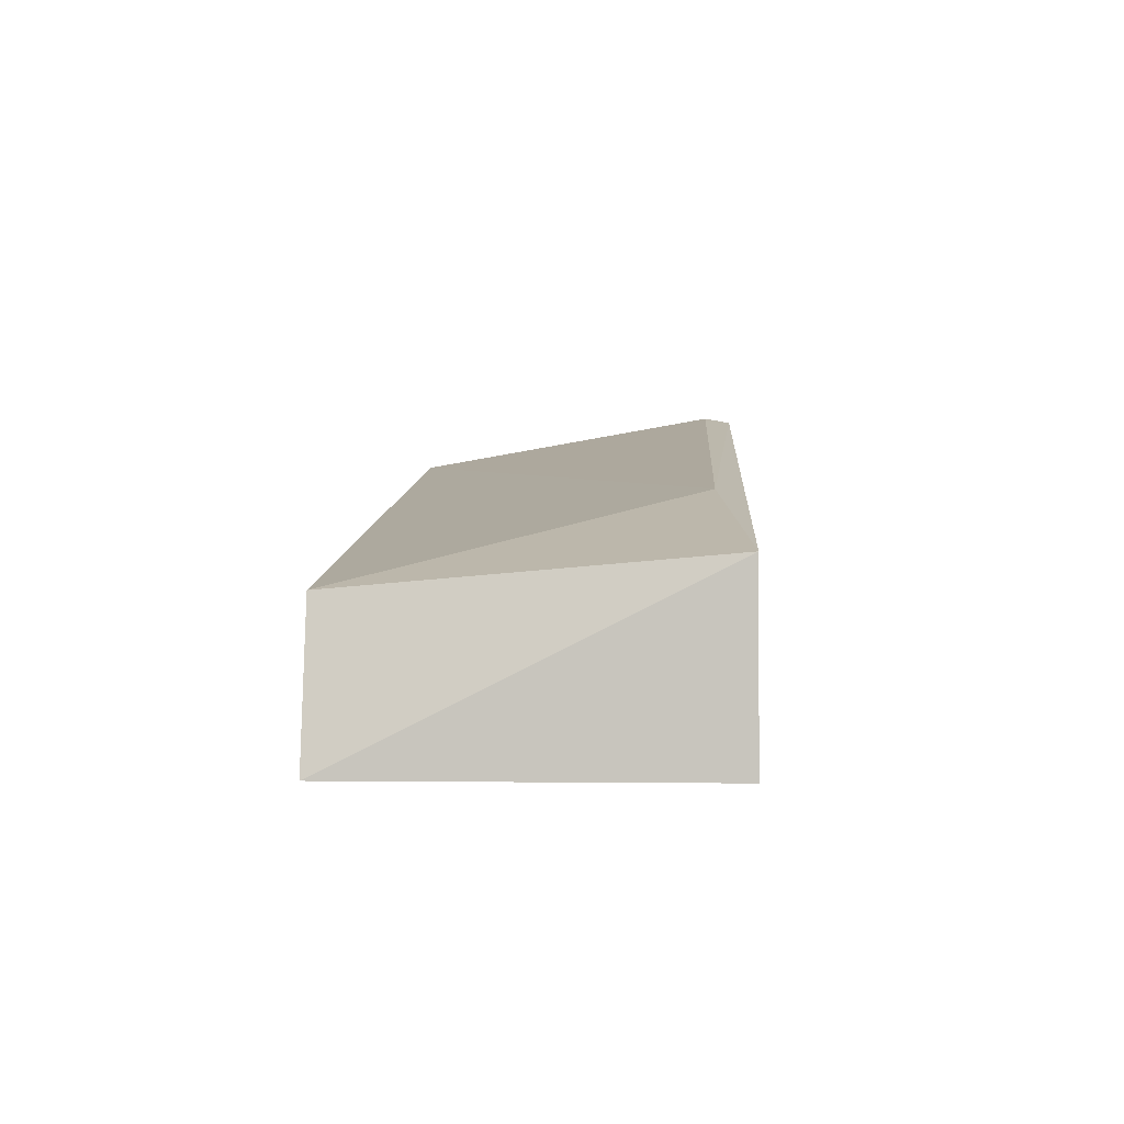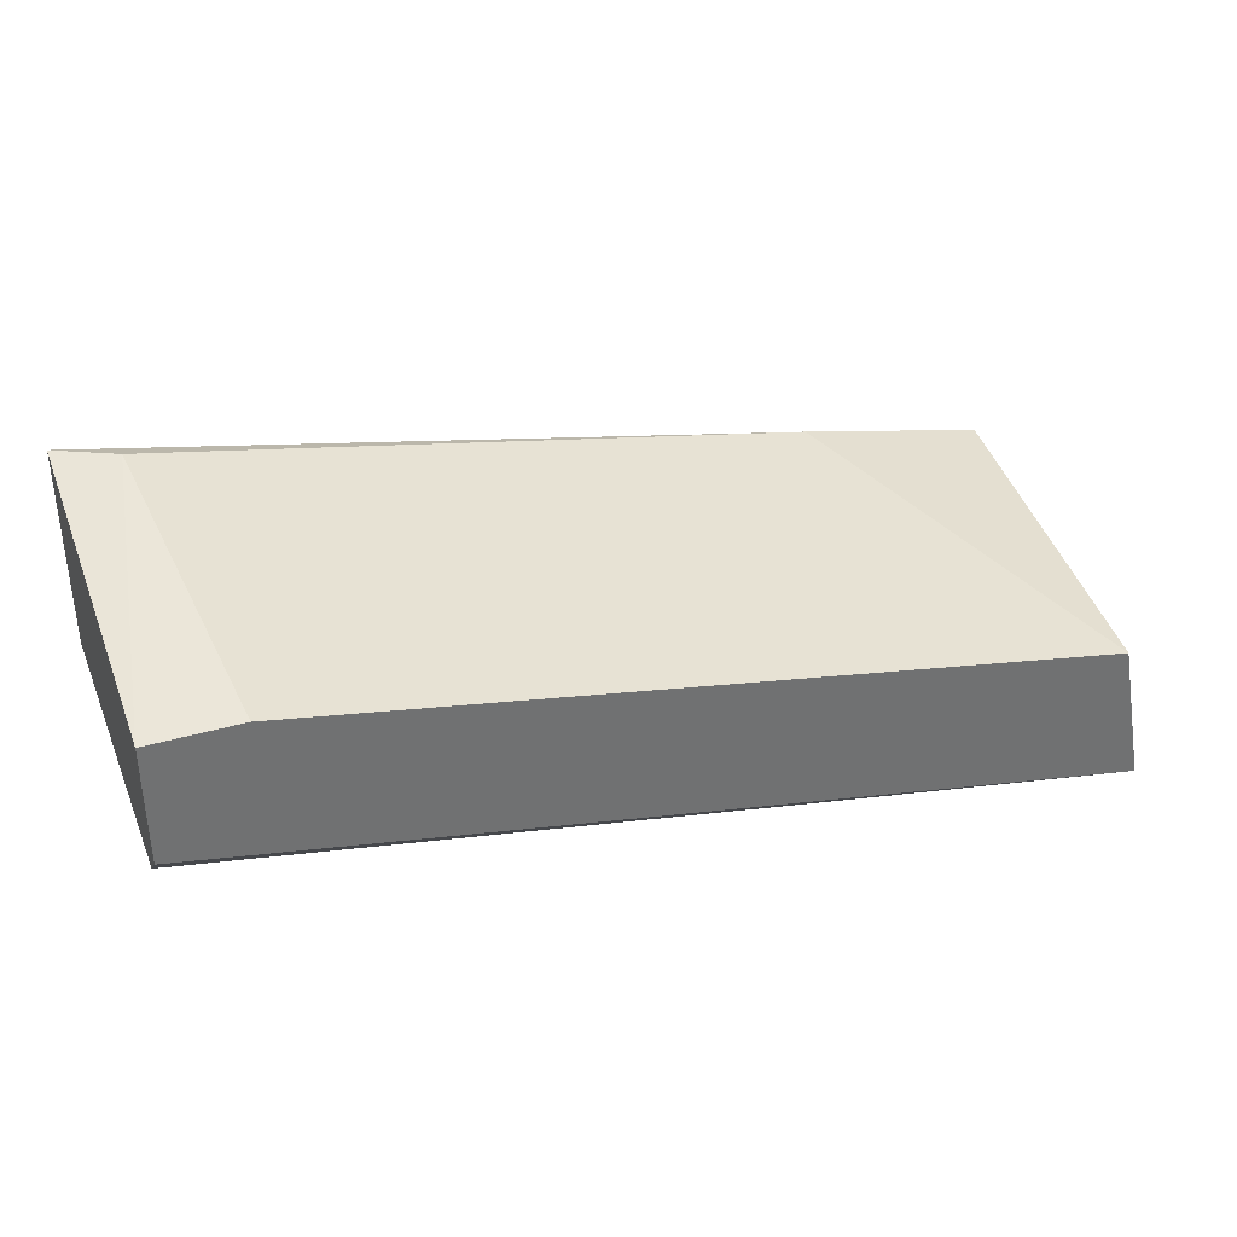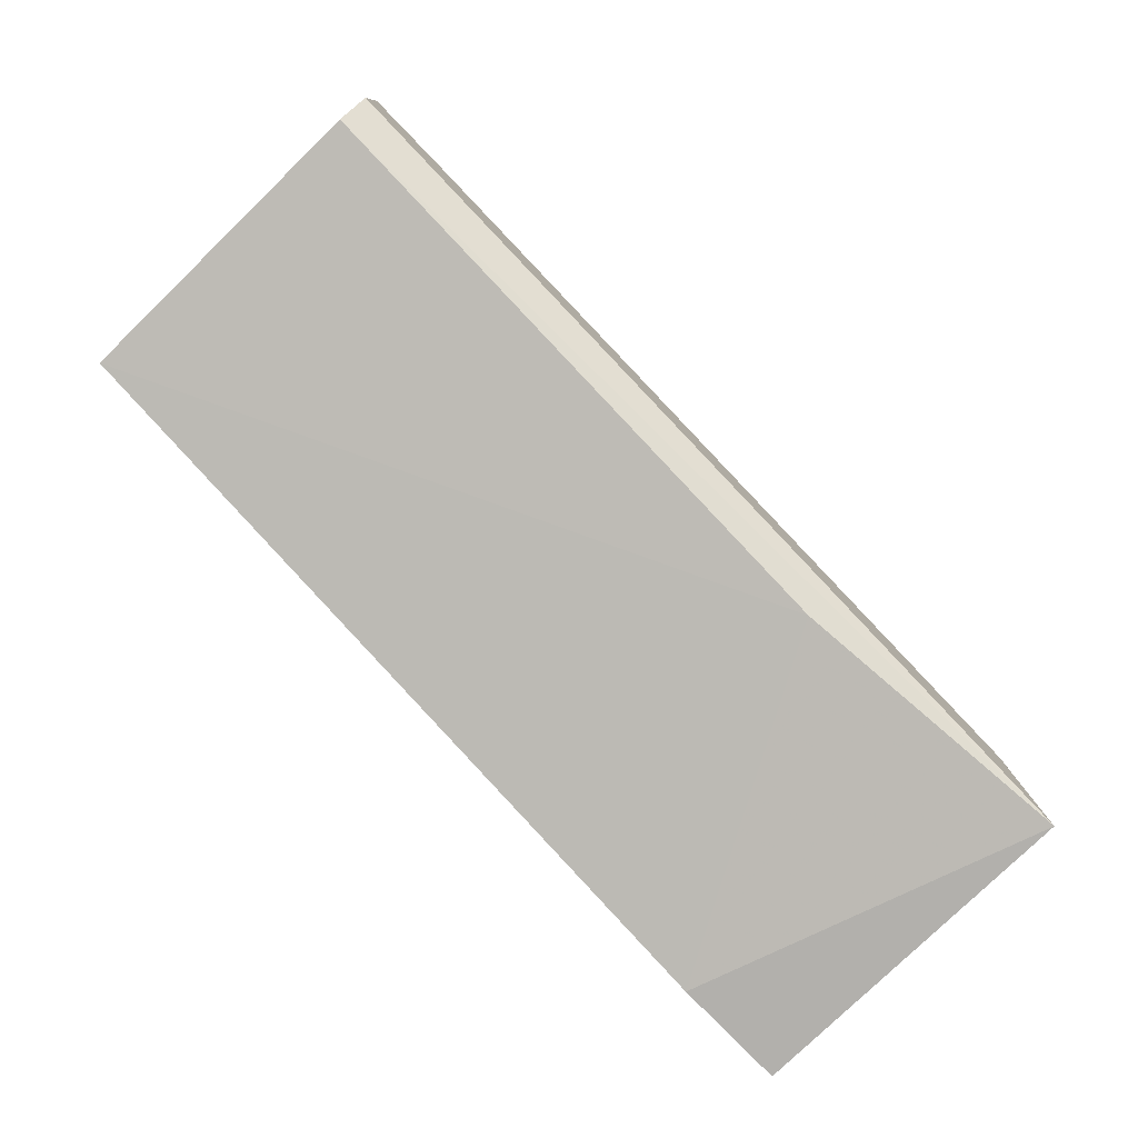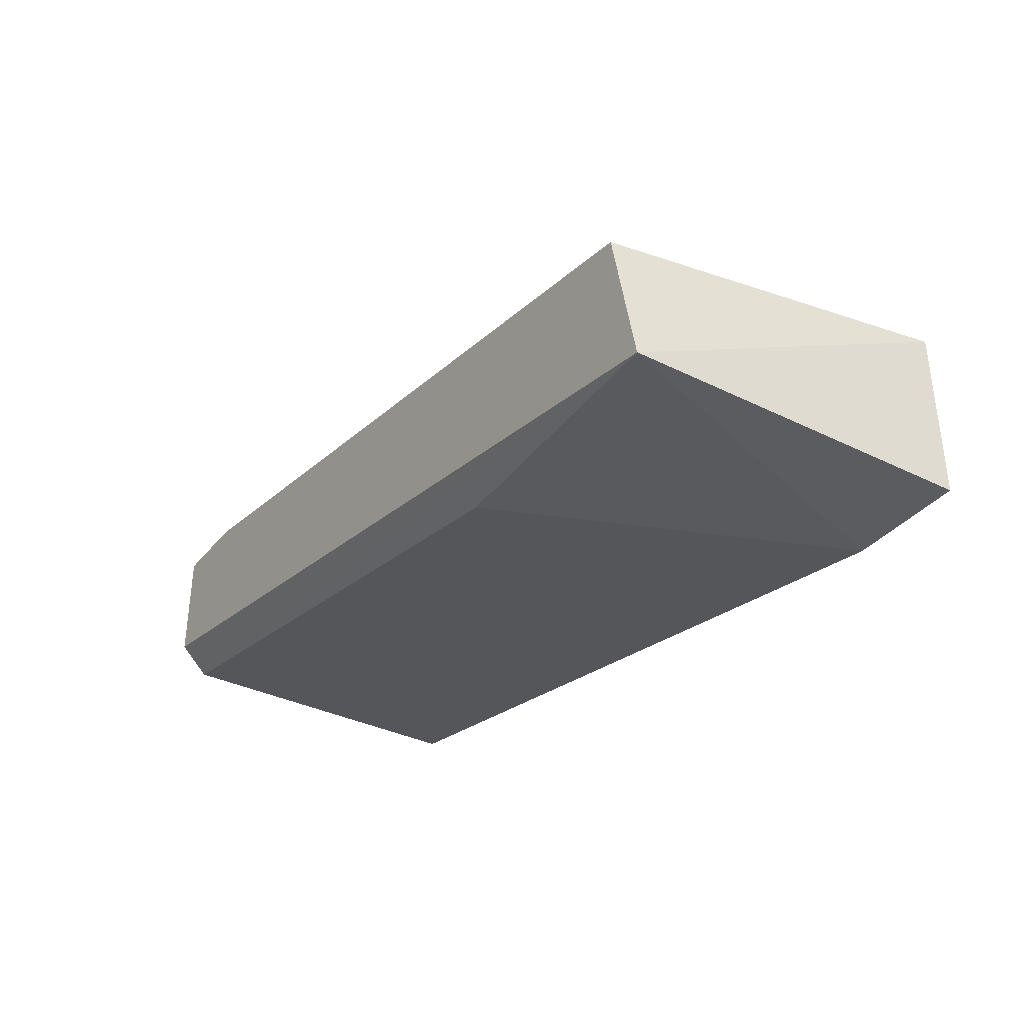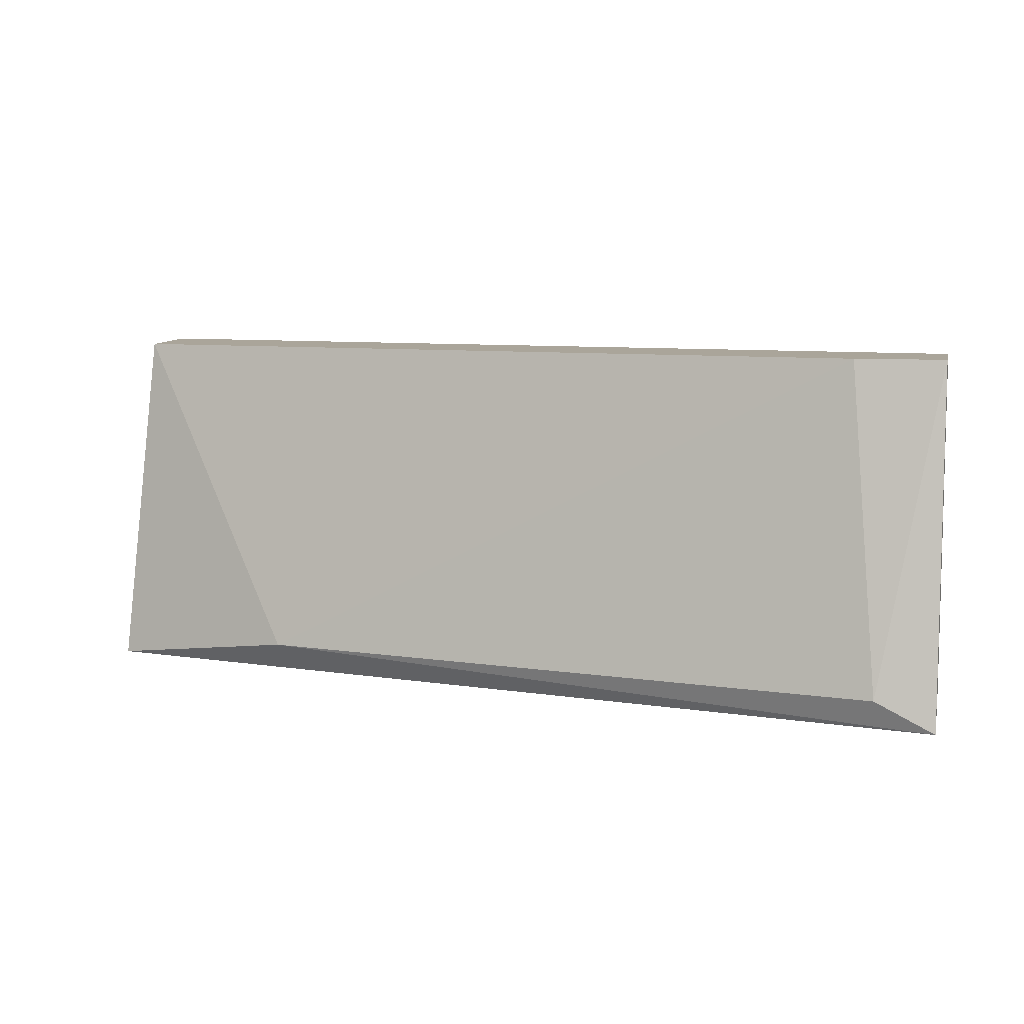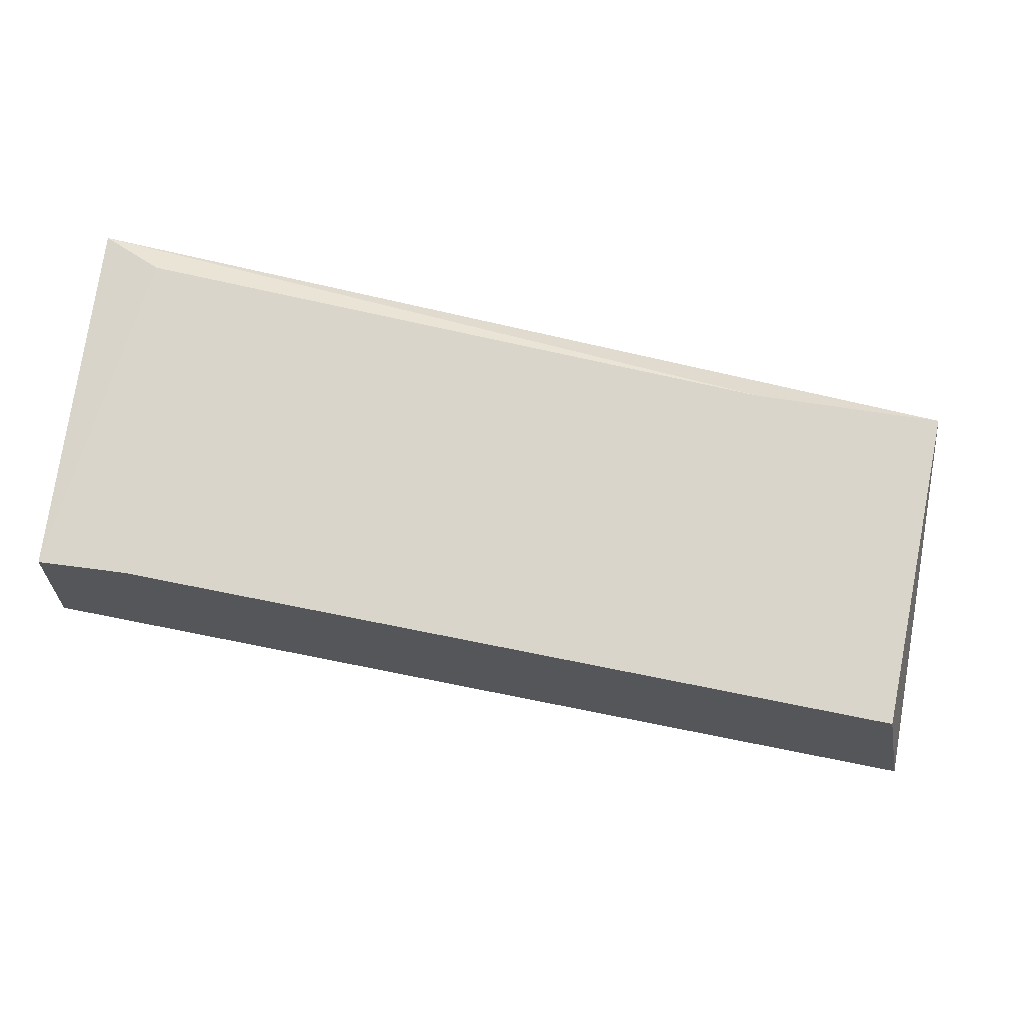
<metadata>
{"format":"obj","ext":"obj","renderer":"f3d","projection":"perspective","resolution":1024,"background":"white","views":[{"elev":-1.0,"azim":-86.7,"up":"+Z"},{"elev":36.0,"azim":159.1,"up":"+Z"},{"elev":-78.7,"azim":134.1,"up":"+Z"},{"elev":-35.2,"azim":-123.3,"up":"+Z"},{"elev":7.7,"azim":13.4,"up":"+Y"},{"elev":64.1,"azim":-172.2,"up":"+Z"}]}
</metadata>
<code>
v 0.1799 0.3077 -0.5543
v 0.04612 0.2559 -0.5801
v 0.04612 0.2559 -0.5543
v 0.04612 0.3077 -0.5801
v 0.1799 0.2559 -0.5586
v 0.1669 0.3077 -0.537
v 0.1799 0.2559 -0.5284
v 0.05044 0.3077 -0.5586
v 0.08926 0.3034 -0.5758
v 0.07632 0.2603 -0.5456
v 0.06338 0.2559 -0.5801
v 0.1799 0.3034 -0.5586
v 0.1799 0.3077 -0.537
v 0.1712 0.2603 -0.5284
f 13 6 14
f 2 3 4
f 3 2 5
f 1 4 6
f 5 1 7
f 3 5 7
f 4 3 8
f 6 4 8
f 3 7 10
f 6 8 10
f 8 3 10
f 2 4 11
f 5 2 11
f 4 9 11
f 9 5 11
f 4 1 12
f 1 5 12
f 9 4 12
f 5 9 12
f 1 6 13
f 7 1 13
f 7 13 14
f 10 7 14
f 6 10 14

</code>
